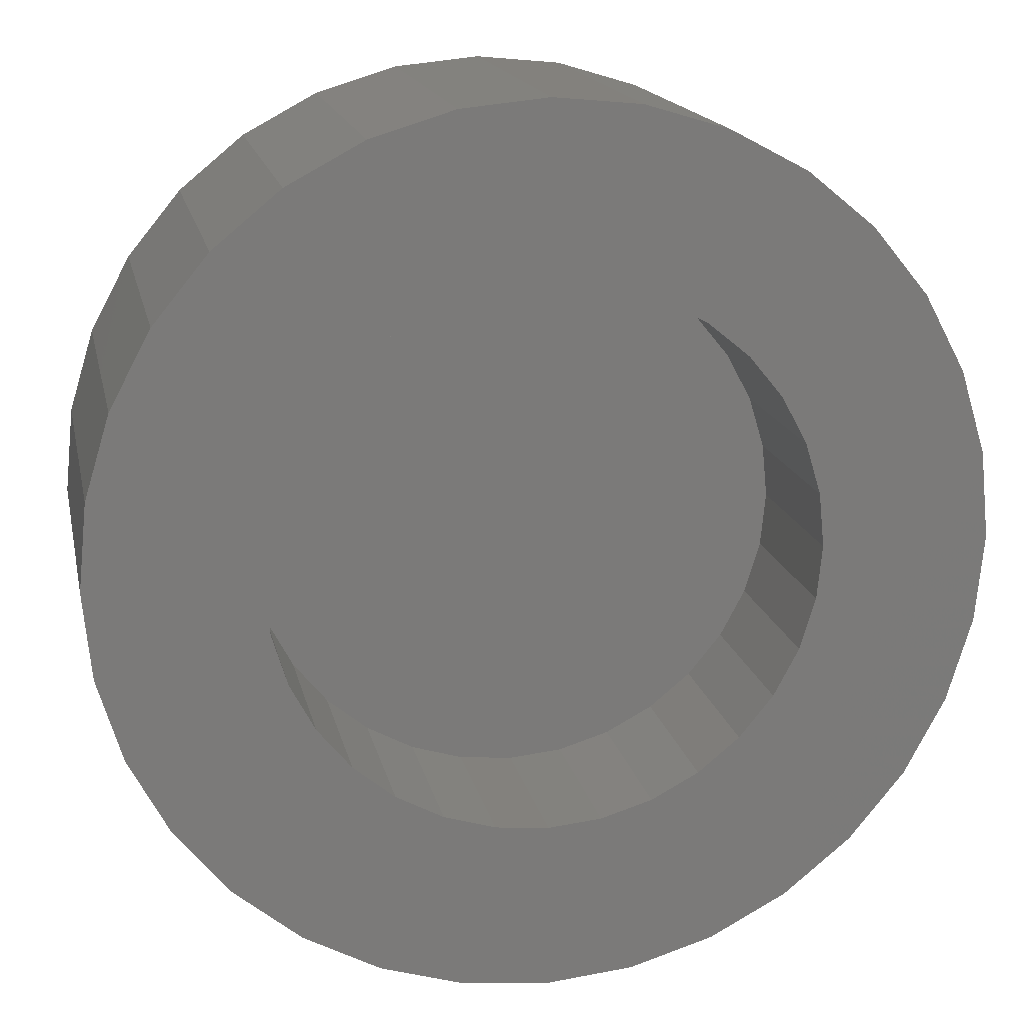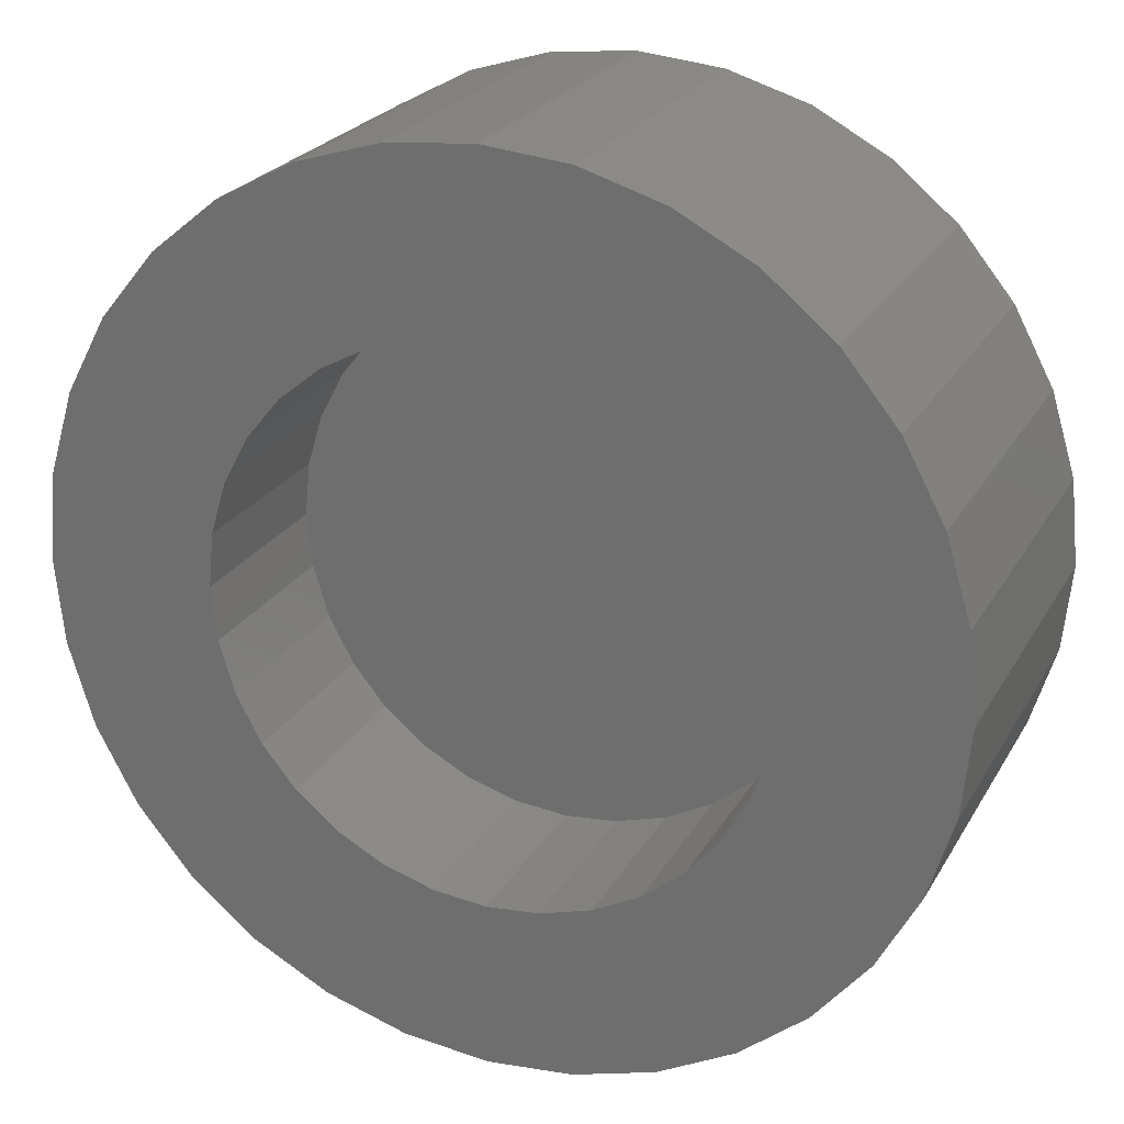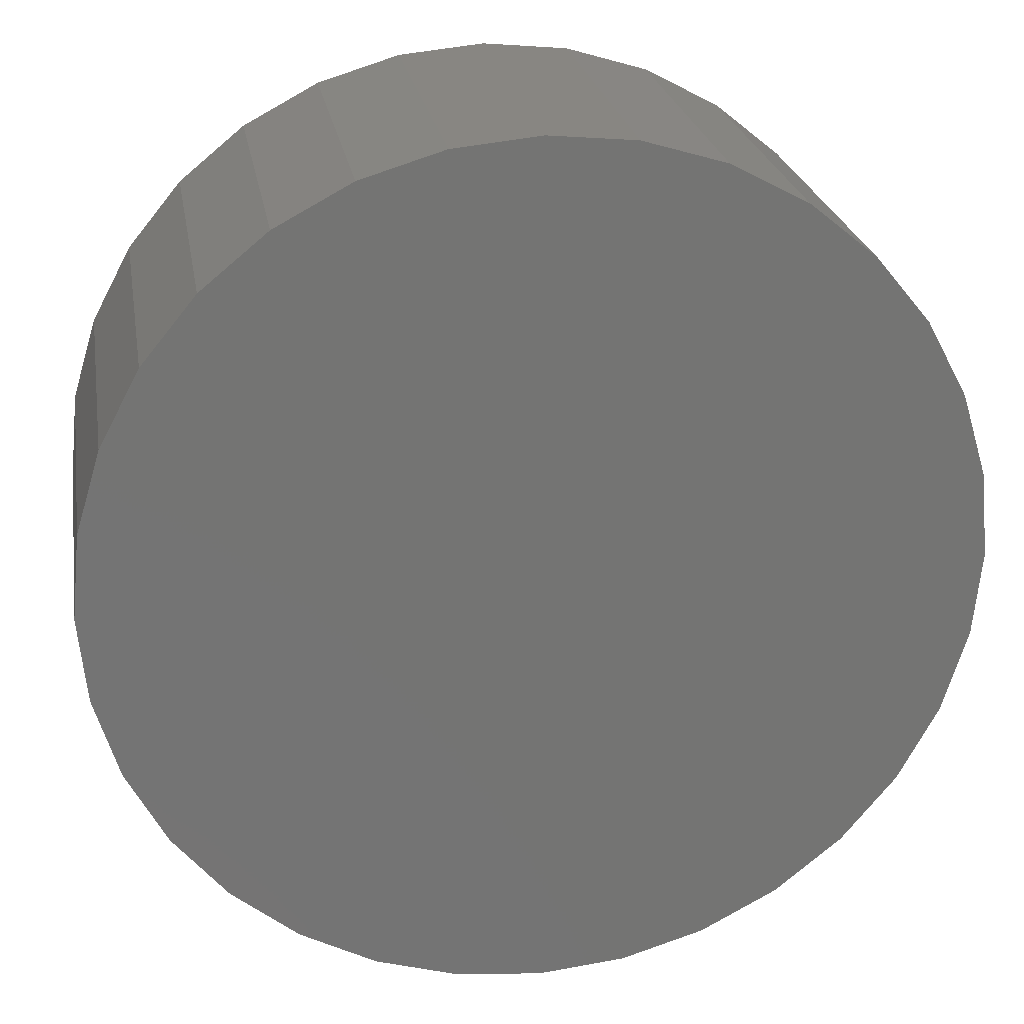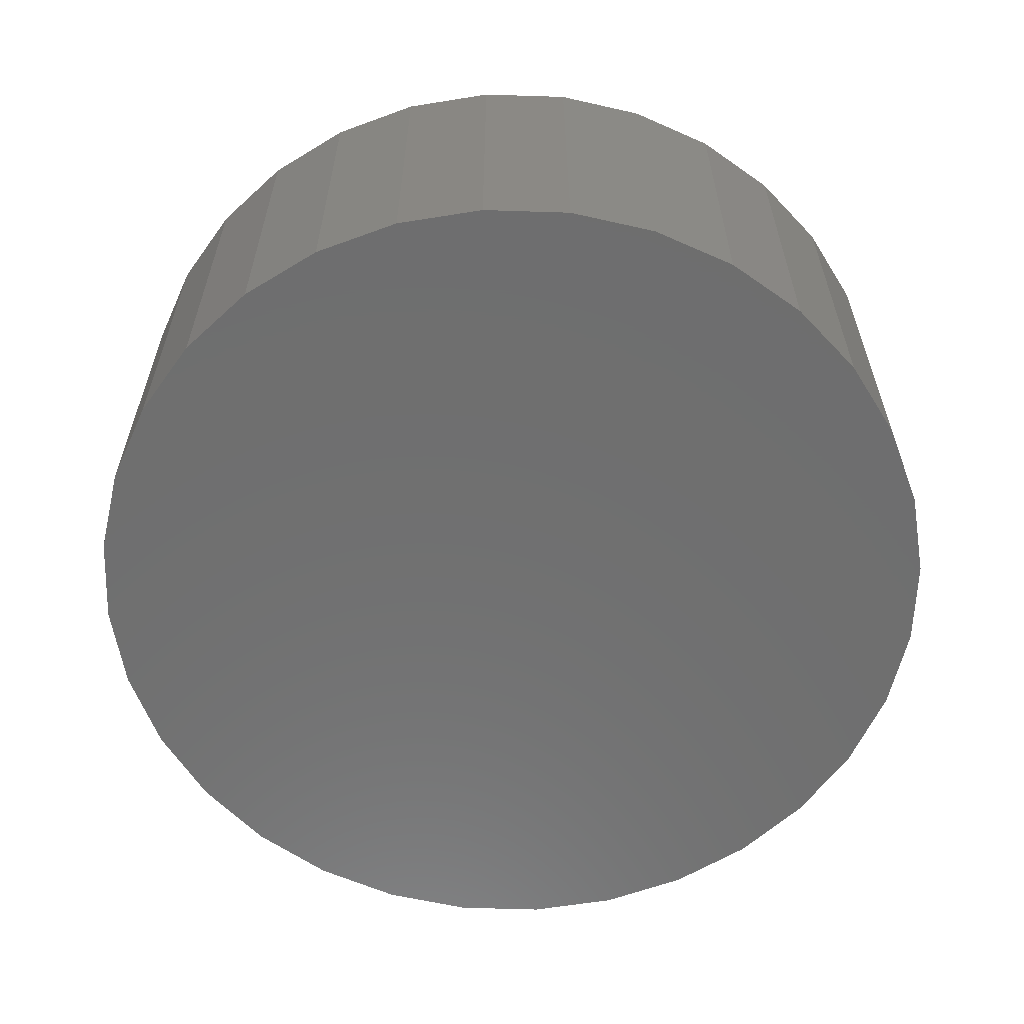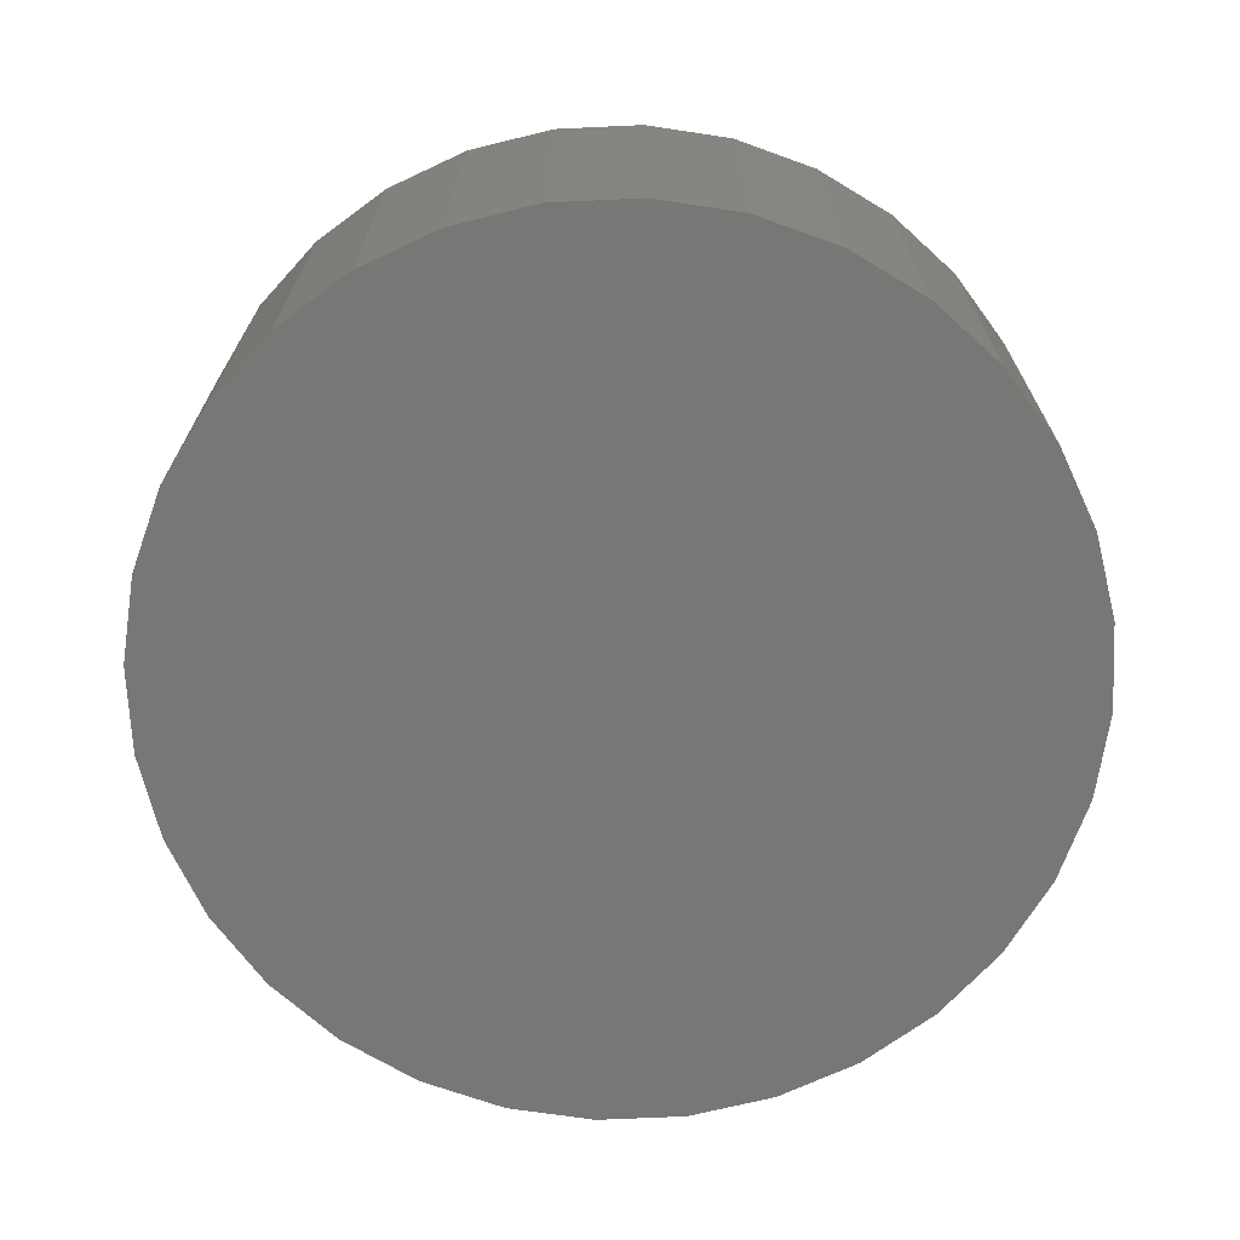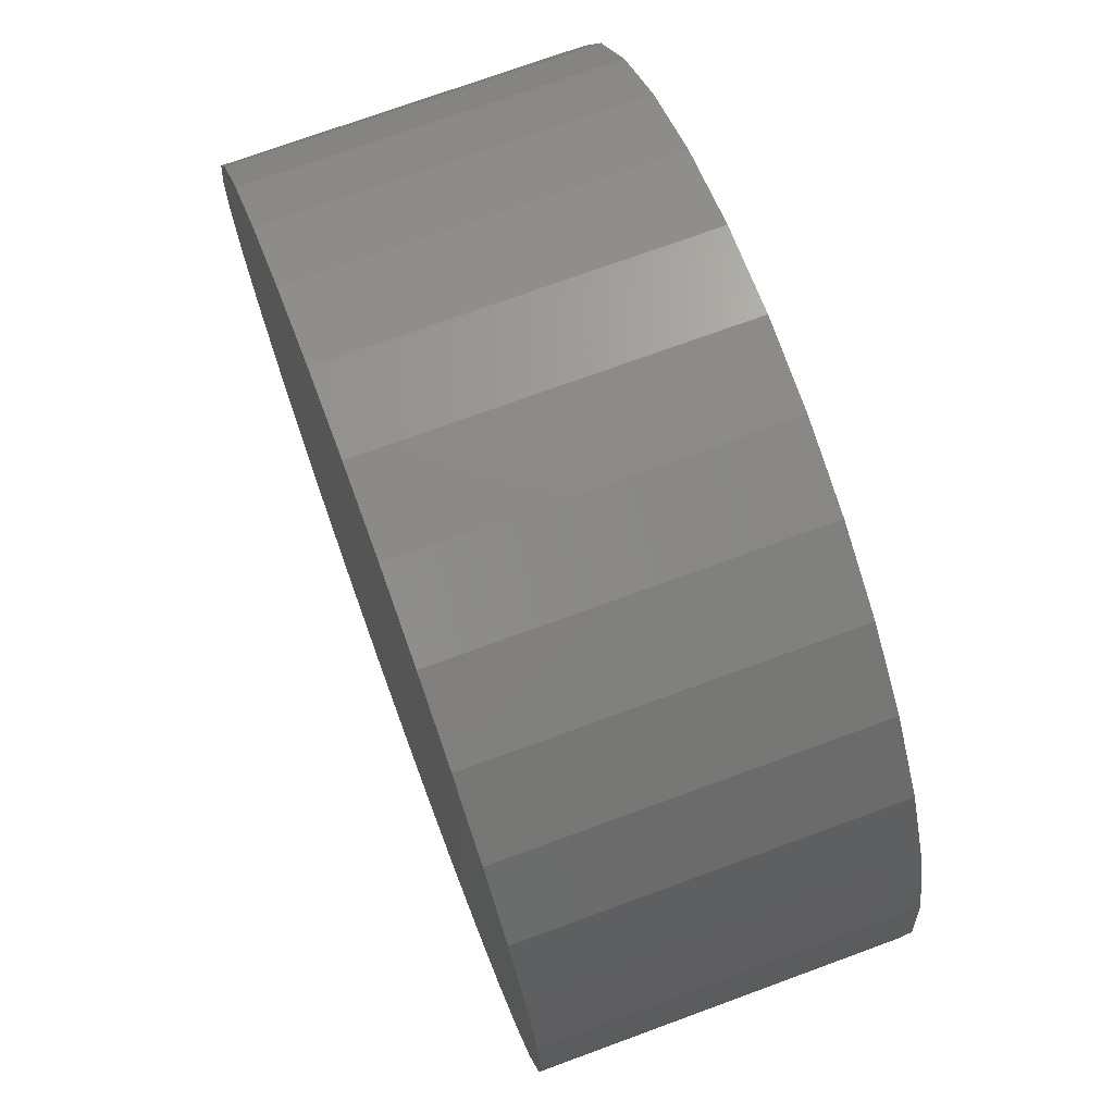
<metadata>
{"format":"stl","ext":"stl","renderer":"f3d","projection":"perspective","resolution":1024,"background":"white","views":[{"elev":16.5,"azim":-11.7,"up":"+Y"},{"elev":23.8,"azim":23.1,"up":"+Y"},{"elev":24.0,"azim":170.5,"up":"+Y"},{"elev":-60.7,"azim":-30.0,"up":"+Z"},{"elev":-69.6,"azim":30.8,"up":"+Z"},{"elev":72.5,"azim":-110.2,"up":"+Y"}]}
</metadata>
<code>
# stl→obj: 128 verts, 252 faces
v -0.6036 0.1519 0.1016
v -0.7032 0.1408 0.1016
v -0.6193 0.1328 0.1016
v -0.5844 -0.04266 0.1016
v -0.6843 -0.05117 0.1016
v -0.5625 -0.05435 0.1016
v -0.4247 0.1519 0.1016
v -0.409 0.1328 0.1016
v -0.3251 0.1408 0.1016
v -0.4439 -0.04266 0.1016
v -0.4657 -0.05435 0.1016
v -0.344 -0.05117 0.1016
v -0.3695 -0.08218 0.1016
v -0.4895 -0.06155 0.1016
v -0.5141 0.189 0.1016
v -0.4895 0.1865 0.1016
v -0.3695 0.2072 0.1016
v -0.4005 0.2326 0.1016
v -0.4358 0.2515 0.1016
v -0.4742 0.2632 0.1016
v -0.5141 0.2671 0.1016
v -0.5541 0.2632 0.1016
v -0.5924 0.2515 0.1016
v -0.6278 0.2326 0.1016
v -0.6588 0.2072 0.1016
v -0.6843 0.1762 0.1016
v -0.5625 0.1794 0.1016
v -0.5388 0.1865 0.1016
v -0.5141 -0.06398 0.1016
v -0.6588 -0.08218 0.1016
v -0.6278 -0.1076 0.1016
v -0.5924 -0.1265 0.1016
v -0.5541 -0.1382 0.1016
v -0.5141 -0.1421 0.1016
v -0.4742 -0.1382 0.1016
v -0.4358 -0.1265 0.1016
v -0.4005 -0.1076 0.1016
v -0.5388 -0.06155 0.1016
v -0.5844 0.1677 0.1016
v -0.631 0.1109 0.1016
v -0.7148 0.1024 0.1016
v -0.6382 0.08718 0.1016
v -0.7188 0.0625 0.1016
v -0.6406 0.0625 0.1016
v -0.6382 0.03782 0.1016
v -0.7148 0.02258 0.1016
v -0.631 0.0141 0.1016
v -0.6193 -0.007769 0.1016
v -0.7032 -0.0158 0.1016
v -0.6036 -0.02694 0.1016
v -0.4439 0.1677 0.1016
v -0.344 0.1762 0.1016
v -0.4657 0.1794 0.1016
v -0.3135 0.1024 0.1016
v -0.3973 0.1109 0.1016
v -0.3095 0.0625 0.1016
v -0.3901 0.08718 0.1016
v -0.3877 0.0625 0.1016
v -0.3135 0.02258 0.1016
v -0.3901 0.03782 0.1016
v -0.3973 0.0141 0.1016
v -0.3251 -0.0158 0.1016
v -0.409 -0.007769 0.1016
v -0.4247 -0.02694 0.1016
v -0.5141 -0.06398 0.01562
v -0.4895 -0.06155 0.01562
v -0.4657 -0.05435 0.01562
v -0.4439 -0.04266 0.01562
v -0.4247 -0.02694 0.01562
v -0.409 -0.007769 0.01562
v -0.3973 0.0141 0.01562
v -0.3901 0.03782 0.01562
v -0.3877 0.0625 0.01562
v -0.5388 -0.06155 0.01562
v -0.5625 -0.05435 0.01562
v -0.5844 -0.04266 0.01562
v -0.6036 -0.02694 0.01562
v -0.6193 -0.007769 0.01562
v -0.631 0.0141 0.01562
v -0.6382 0.03782 0.01562
v -0.6406 0.0625 0.01562
v -0.5141 0.189 0.01562
v -0.5388 0.1865 0.01562
v -0.5625 0.1794 0.01562
v -0.5844 0.1677 0.01562
v -0.6036 0.1519 0.01562
v -0.6193 0.1328 0.01562
v -0.631 0.1109 0.01562
v -0.6382 0.08718 0.01562
v -0.4895 0.1865 0.01562
v -0.4657 0.1794 0.01562
v -0.4439 0.1677 0.01562
v -0.4247 0.1519 0.01562
v -0.409 0.1328 0.01562
v -0.3973 0.1109 0.01562
v -0.3901 0.08718 0.01562
v -0.3095 0.0625 -0.0625
v -0.3135 0.02258 -0.0625
v -0.3251 -0.0158 -0.0625
v -0.344 -0.05117 -0.0625
v -0.3695 -0.08218 -0.0625
v -0.4005 -0.1076 -0.0625
v -0.4358 -0.1265 -0.0625
v -0.4742 -0.1382 -0.0625
v -0.5141 -0.1421 -0.0625
v -0.5541 -0.1382 -0.0625
v -0.5924 -0.1265 -0.0625
v -0.6278 -0.1076 -0.0625
v -0.6588 -0.08218 -0.0625
v -0.6843 -0.05117 -0.0625
v -0.7032 -0.0158 -0.0625
v -0.7148 0.02258 -0.0625
v -0.7188 0.0625 -0.0625
v -0.7148 0.1024 -0.0625
v -0.7032 0.1408 -0.0625
v -0.6843 0.1762 -0.0625
v -0.6588 0.2072 -0.0625
v -0.6278 0.2326 -0.0625
v -0.5924 0.2515 -0.0625
v -0.5541 0.2632 -0.0625
v -0.5141 0.2671 -0.0625
v -0.4742 0.2632 -0.0625
v -0.4358 0.2515 -0.0625
v -0.4005 0.2326 -0.0625
v -0.3695 0.2072 -0.0625
v -0.344 0.1762 -0.0625
v -0.3251 0.1408 -0.0625
v -0.3135 0.1024 -0.0625
f 1 2 3
f 4 5 6
f 7 8 9
f 10 11 12
f 13 12 11
f 13 11 14
f 15 16 17
f 15 17 18
f 15 18 19
f 15 19 20
f 15 20 21
f 15 21 22
f 15 22 23
f 15 23 24
f 15 24 25
f 25 26 27
f 25 27 28
f 25 28 15
f 29 30 31
f 29 31 32
f 29 32 33
f 29 33 34
f 29 34 35
f 29 35 36
f 29 36 37
f 29 37 13
f 29 13 14
f 30 29 38
f 30 38 6
f 30 6 5
f 2 1 26
f 26 1 39
f 26 39 27
f 3 2 40
f 40 2 41
f 40 41 42
f 42 41 43
f 42 43 44
f 44 43 45
f 45 43 46
f 45 46 47
f 47 46 48
f 48 46 49
f 48 49 50
f 50 49 5
f 50 5 4
f 7 9 51
f 51 9 52
f 51 52 53
f 53 52 17
f 53 17 16
f 9 8 54
f 54 8 55
f 54 55 56
f 56 55 57
f 56 57 58
f 56 58 59
f 59 58 60
f 59 60 61
f 59 61 62
f 62 61 63
f 62 63 12
f 12 63 64
f 12 64 10
f 65 14 66
f 66 14 11
f 66 11 67
f 67 11 10
f 67 10 68
f 68 10 64
f 68 64 69
f 69 64 63
f 69 63 70
f 70 63 61
f 70 61 71
f 71 61 60
f 71 60 72
f 72 60 58
f 72 58 73
f 14 65 29
f 29 65 74
f 29 74 38
f 38 74 75
f 38 75 6
f 6 75 76
f 6 76 4
f 4 76 77
f 4 77 50
f 50 77 78
f 50 78 48
f 48 78 79
f 48 79 47
f 47 79 80
f 47 80 45
f 45 80 81
f 45 81 44
f 82 28 83
f 83 28 27
f 83 27 84
f 84 27 39
f 84 39 85
f 85 39 1
f 85 1 86
f 86 1 3
f 86 3 87
f 87 3 40
f 87 40 88
f 88 40 42
f 88 42 89
f 89 42 44
f 89 44 81
f 28 82 15
f 15 82 90
f 15 90 16
f 16 90 91
f 16 91 53
f 53 91 92
f 53 92 51
f 51 92 93
f 51 93 7
f 7 93 94
f 7 94 8
f 8 94 95
f 8 95 55
f 55 95 96
f 55 96 57
f 57 96 73
f 57 73 58
f 97 56 98
f 98 56 59
f 98 59 99
f 99 59 62
f 99 62 100
f 100 62 12
f 100 12 101
f 101 12 13
f 101 13 102
f 102 13 37
f 102 37 103
f 103 37 36
f 103 36 104
f 104 36 35
f 104 35 105
f 105 35 34
f 105 34 106
f 106 34 33
f 106 33 107
f 107 33 32
f 107 32 108
f 108 32 31
f 108 31 109
f 109 31 30
f 109 30 110
f 110 30 5
f 110 5 111
f 111 5 49
f 111 49 112
f 112 49 46
f 112 46 113
f 113 46 43
f 113 43 114
f 114 43 41
f 114 41 115
f 115 41 2
f 115 2 116
f 116 2 26
f 116 26 117
f 117 26 25
f 117 25 118
f 118 25 24
f 118 24 119
f 119 24 23
f 119 23 120
f 120 23 22
f 120 22 121
f 121 22 21
f 121 21 122
f 122 21 20
f 122 20 123
f 123 20 19
f 123 19 124
f 124 19 18
f 124 18 125
f 125 18 17
f 125 17 126
f 126 17 52
f 126 52 127
f 127 52 9
f 127 9 128
f 128 9 54
f 128 54 97
f 97 54 56
f 121 122 120
f 119 120 122
f 123 119 122
f 104 106 103
f 105 106 104
f 106 107 103
f 103 107 108
f 103 108 102
f 102 108 109
f 102 109 101
f 101 109 110
f 101 110 100
f 100 110 111
f 100 111 99
f 99 111 112
f 99 112 98
f 98 112 113
f 98 113 97
f 97 113 114
f 97 114 128
f 128 114 115
f 128 115 127
f 127 115 116
f 127 116 126
f 126 116 117
f 126 117 125
f 125 117 118
f 125 118 124
f 124 118 119
f 124 119 123
f 83 90 82
f 90 83 84
f 90 84 91
f 91 84 85
f 91 85 92
f 68 75 67
f 67 75 74
f 67 74 66
f 66 74 65
f 92 85 93
f 93 85 86
f 93 86 94
f 94 86 87
f 94 87 95
f 95 87 88
f 95 88 96
f 96 88 89
f 96 89 73
f 73 89 81
f 73 81 72
f 72 81 80
f 72 80 71
f 71 80 79
f 71 79 70
f 70 79 78
f 70 78 69
f 69 78 77
f 69 77 68
f 68 77 76
f 68 76 75

</code>
